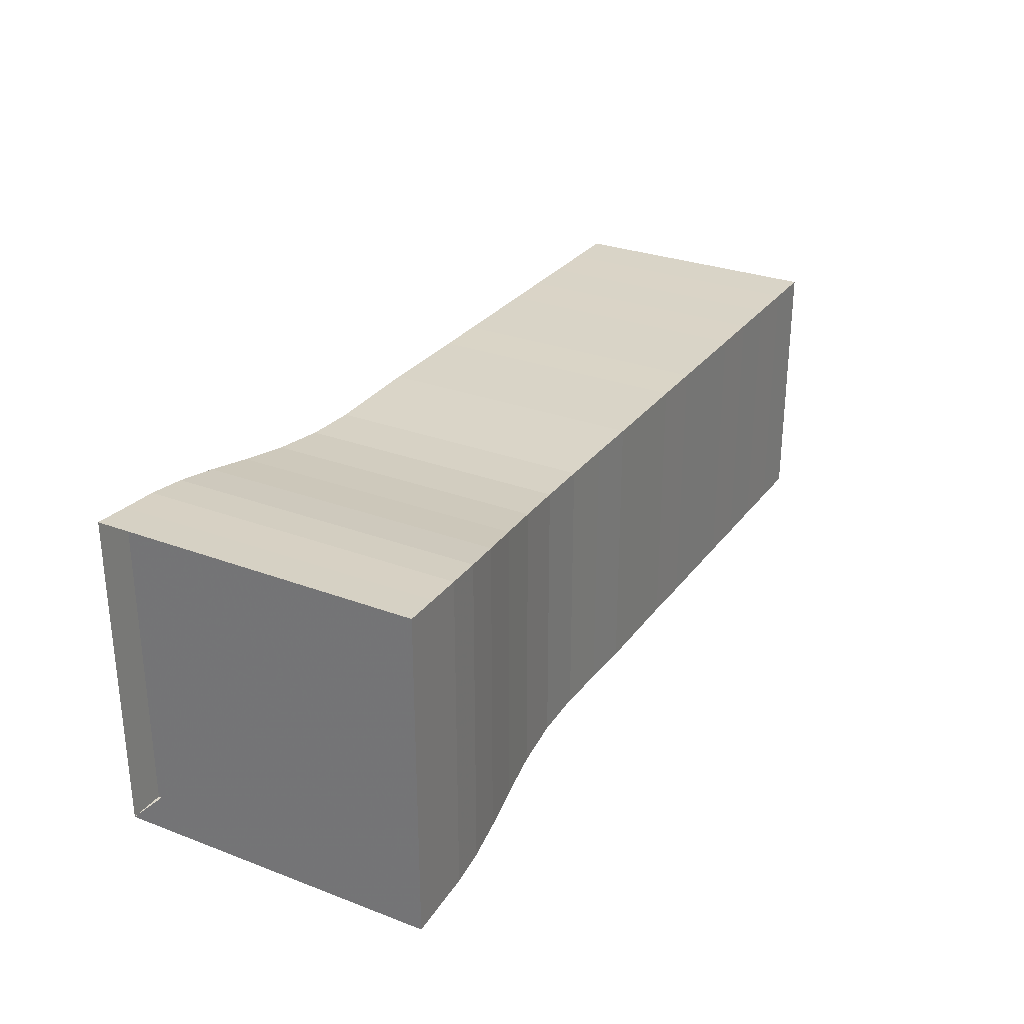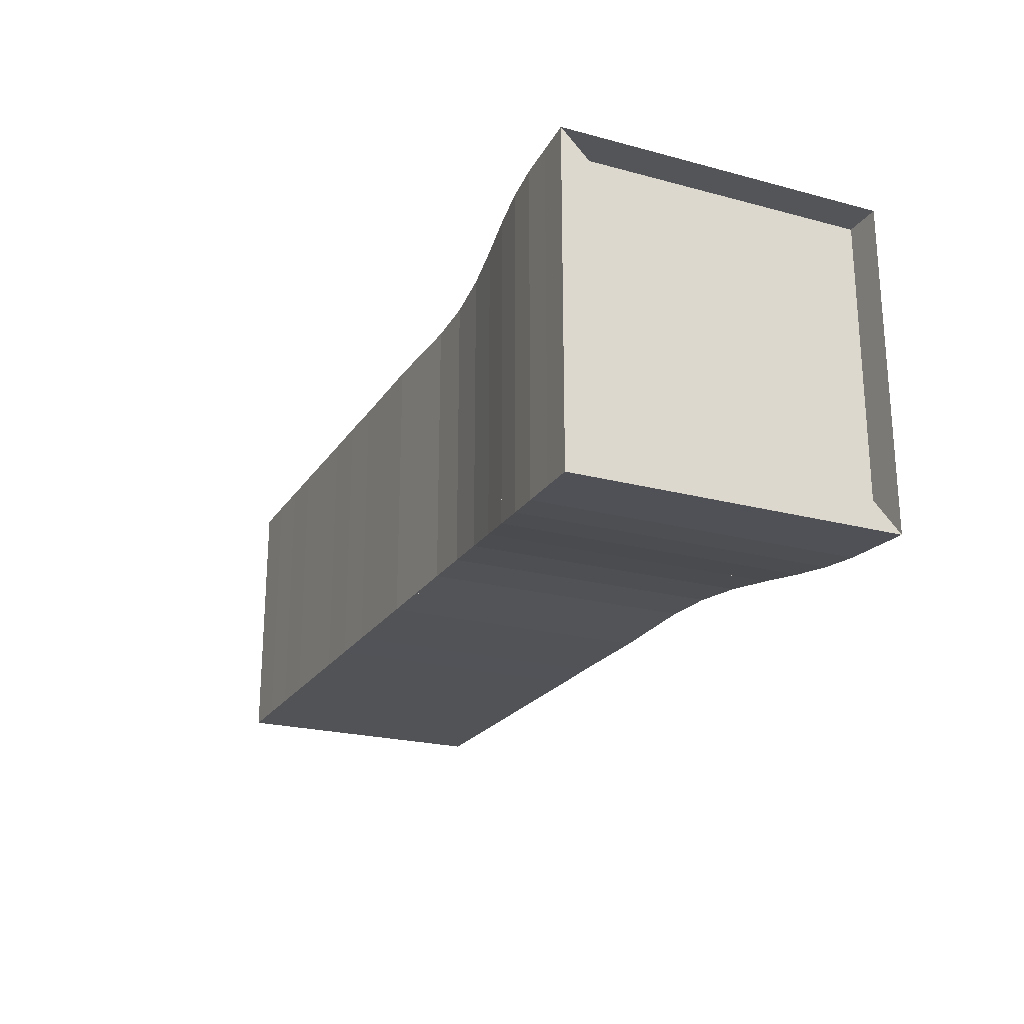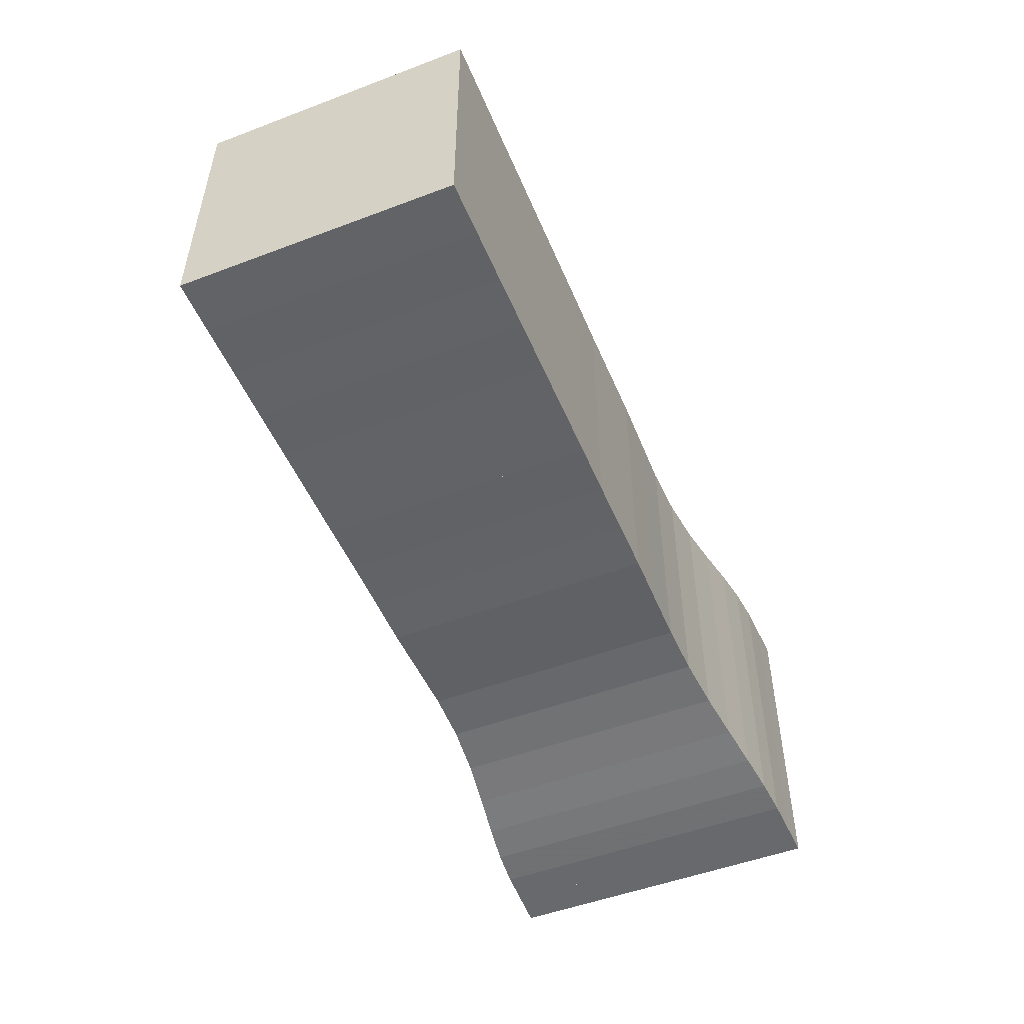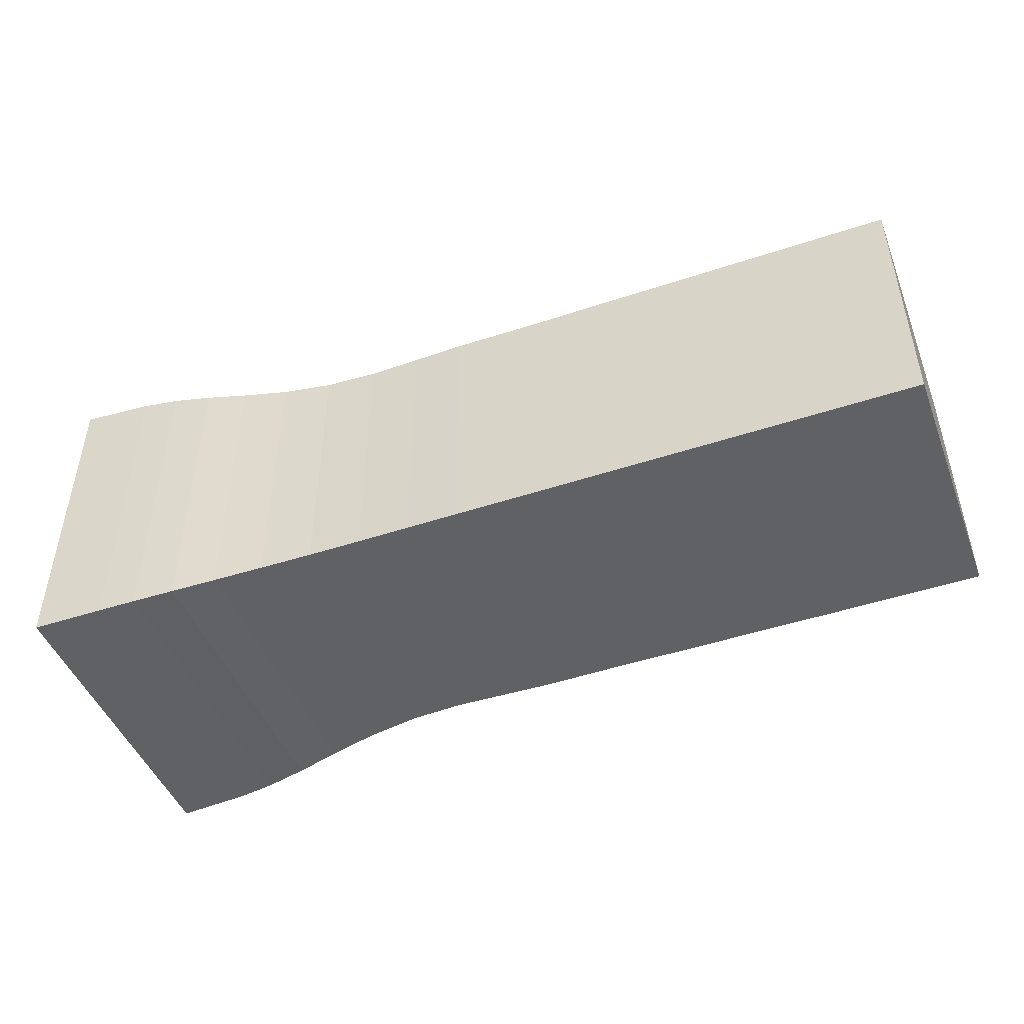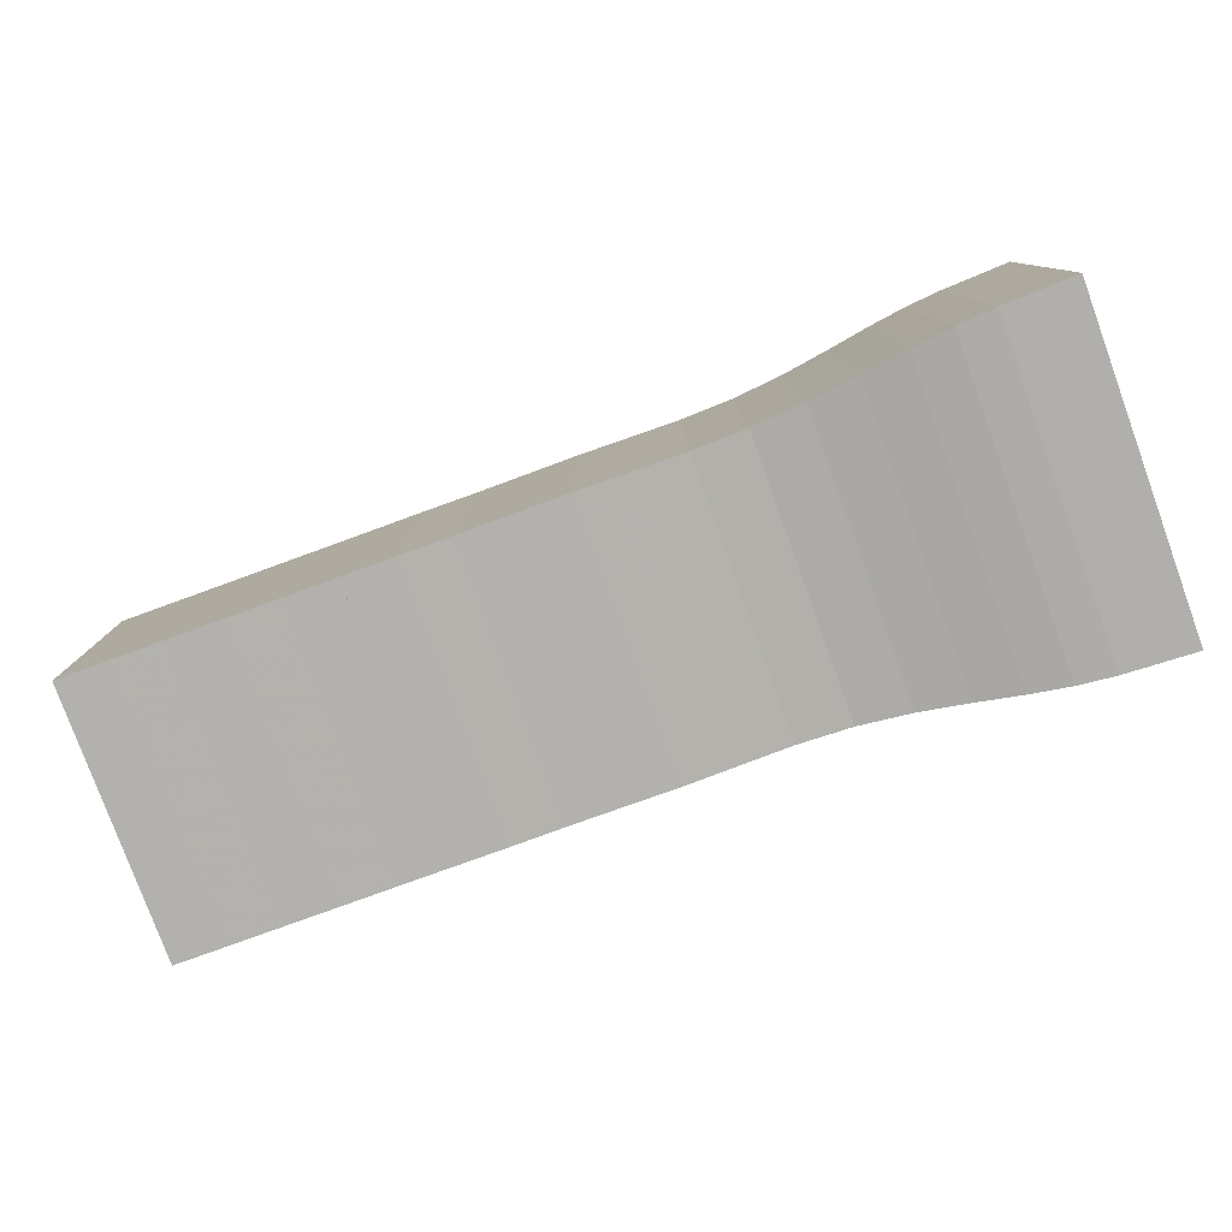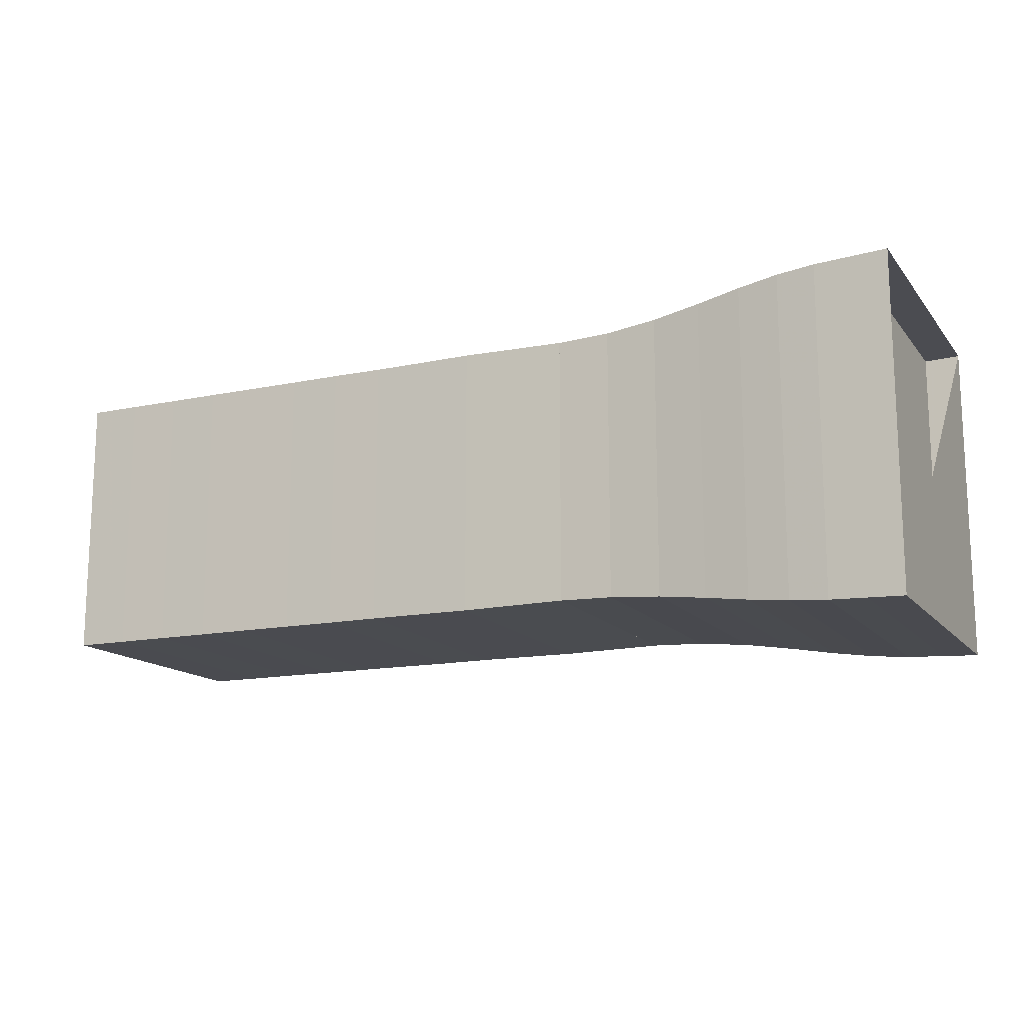
<metadata>
{"format":"obj","ext":"obj","renderer":"f3d","projection":"perspective","resolution":1024,"background":"white","views":[{"elev":28.8,"azim":-60.6,"up":"+Z"},{"elev":-22.4,"azim":-114.8,"up":"+Y"},{"elev":-50.8,"azim":112.4,"up":"+Y"},{"elev":-46.9,"azim":20.7,"up":"+Z"},{"elev":-79.3,"azim":-160.0,"up":"+Y"},{"elev":-14.6,"azim":-155.5,"up":"+Z"}]}
</metadata>
<code>
v 0 -0.25 -0.25
v 0 -0.25 0.25
v 0 0.25 0.25
v 0 0.25 -0.25
v 0.05357 -0.2478 -0.2478
v 0.05357 -0.2478 0.2478
v 0.05357 0.2478 0.2478
v 0.05357 0.2478 -0.2478
v 0.108 -0.2457 -0.2457
v 0.108 -0.2457 0.2457
v 0.108 0.2457 0.2457
v 0.108 0.2457 -0.2457
v 0.1647 -0.241 -0.241
v 0.1647 -0.241 0.241
v 0.1647 0.241 0.241
v 0.1647 0.241 -0.241
v 0.2253 -0.2329 -0.2329
v 0.2253 -0.2329 0.2329
v 0.2253 0.2329 0.2329
v 0.2253 0.2329 -0.2329
v 0.2918 -0.2225 -0.2225
v 0.2918 -0.2225 0.2225
v 0.2918 0.2225 0.2225
v 0.2918 0.2225 -0.2225
v 0.3648 -0.2122 -0.2122
v 0.3648 -0.2122 0.2122
v 0.3648 0.2122 0.2122
v 0.3648 0.2122 -0.2122
v 0.443 -0.2051 -0.2051
v 0.443 -0.2051 0.2051
v 0.443 0.2051 0.2051
v 0.443 0.2051 -0.2051
v 0.5232 -0.2026 -0.2026
v 0.5232 -0.2026 0.2026
v 0.5232 0.2026 0.2026
v 0.5232 0.2026 -0.2026
v 0.6025 -0.2036 -0.2036
v 0.6025 -0.2036 0.2036
v 0.6025 0.2036 0.2036
v 0.6025 0.2036 -0.2036
v 0.6811 -0.2046 -0.2046
v 0.6811 -0.2046 0.2046
v 0.6811 0.2046 0.2046
v 0.6811 0.2046 -0.2046
v 0.76 -0.2042 -0.2042
v 0.76 -0.2042 0.2042
v 0.76 0.2042 0.2042
v 0.76 0.2042 -0.2042
v 0.8391 -0.2039 -0.2039
v 0.8391 -0.2039 0.2039
v 0.8391 0.2039 0.2039
v 0.8391 0.2039 -0.2039
v 0.918 -0.2042 -0.2042
v 0.918 -0.2042 0.2042
v 0.918 0.2042 0.2042
v 0.918 0.2042 -0.2042
v 0.9969 -0.2041 -0.2041
v 0.9969 -0.2041 0.2041
v 0.9969 0.2041 0.2041
v 0.9969 0.2041 -0.2041
v 1.076 -0.2041 -0.2041
v 1.076 -0.2041 0.2041
v 1.076 0.2041 0.2041
v 1.076 0.2041 -0.2041
v 1.155 -0.2042 -0.2042
v 1.155 -0.2042 0.2042
v 1.155 0.2042 0.2042
v 1.155 0.2042 -0.2042
v 1.234 -0.2041 -0.2041
v 1.234 -0.2041 0.2041
v 1.234 0.2041 0.2041
v 1.234 0.2041 -0.2041
v 1.313 -0.2042 -0.2042
v 1.313 -0.2042 0.2042
v 1.313 0.2042 0.2042
v 1.313 0.2042 -0.2042
v 1.392 -0.2041 -0.2041
v 1.392 -0.2041 0.2041
v 1.392 0.2041 0.2041
v 1.392 0.2041 -0.2041
f 1 2 4 5
f 5 6 7 8
f 5 6 2 1
f 6 7 3 2
f 7 8 4 3
f 8 5 1 4
f 9 10 11 12
f 9 10 6 5
f 10 11 7 6
f 11 12 8 7
f 12 9 5 8
f 13 14 15 16
f 13 14 10 9
f 14 15 11 10
f 15 16 12 11
f 16 13 9 12
f 17 18 19 20
f 17 18 14 13
f 18 19 15 14
f 19 20 16 15
f 20 17 13 16
f 21 22 23 24
f 21 22 18 17
f 22 23 19 18
f 23 24 20 19
f 24 21 17 20
f 25 26 27 28
f 25 26 22 21
f 26 27 23 22
f 27 28 24 23
f 28 25 21 24
f 29 30 31 32
f 29 30 26 25
f 30 31 27 26
f 31 32 28 27
f 32 29 25 28
f 33 34 35 36
f 33 34 30 29
f 34 35 31 30
f 35 36 32 31
f 36 33 29 32
f 37 38 39 40
f 37 38 34 33
f 38 39 35 34
f 39 40 36 35
f 40 37 33 36
f 41 42 43 44
f 41 42 38 37
f 42 43 39 38
f 43 44 40 39
f 44 41 37 40
f 45 46 47 48
f 45 46 42 41
f 46 47 43 42
f 47 48 44 43
f 48 45 41 44
f 49 50 51 52
f 49 50 46 45
f 50 51 47 46
f 51 52 48 47
f 52 49 45 48
f 53 54 55 56
f 53 54 50 49
f 54 55 51 50
f 55 56 52 51
f 56 53 49 52
f 57 58 59 60
f 57 58 54 53
f 58 59 55 54
f 59 60 56 55
f 60 57 53 56
f 61 62 63 64
f 61 62 58 57
f 62 63 59 58
f 63 64 60 59
f 64 61 57 60
f 65 66 67 68
f 65 66 62 61
f 66 67 63 62
f 67 68 64 63
f 68 65 61 64
f 69 70 71 72
f 69 70 66 65
f 70 71 67 66
f 71 72 68 67
f 72 69 65 68
f 73 74 75 76
f 73 74 70 69
f 74 75 71 70
f 75 76 72 71
f 76 73 69 72
f 77 78 79 80
f 77 78 74 73
f 78 79 75 74
f 79 80 76 75
f 80 77 73 76

</code>
